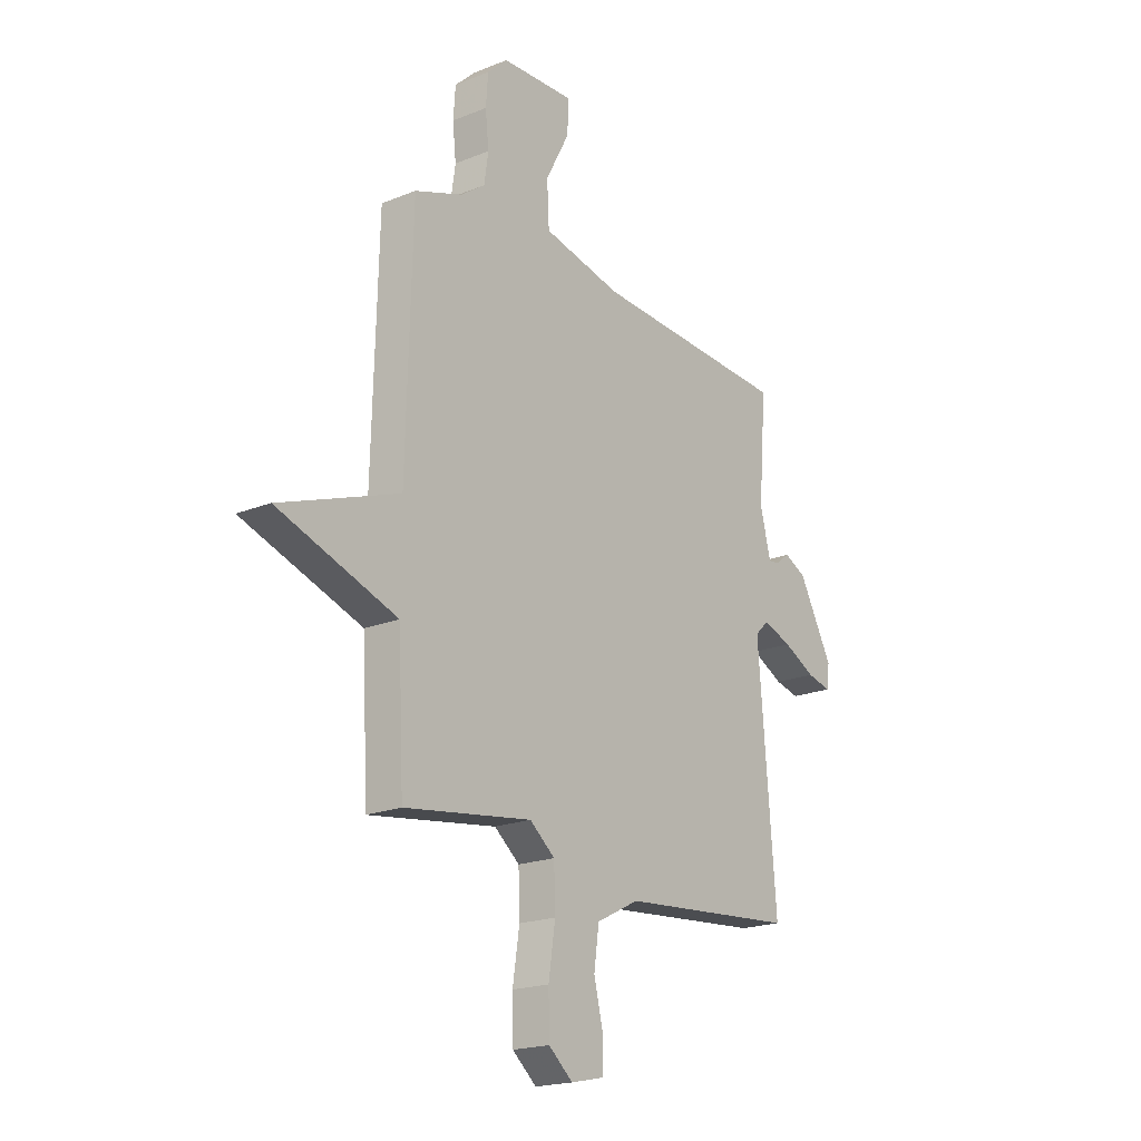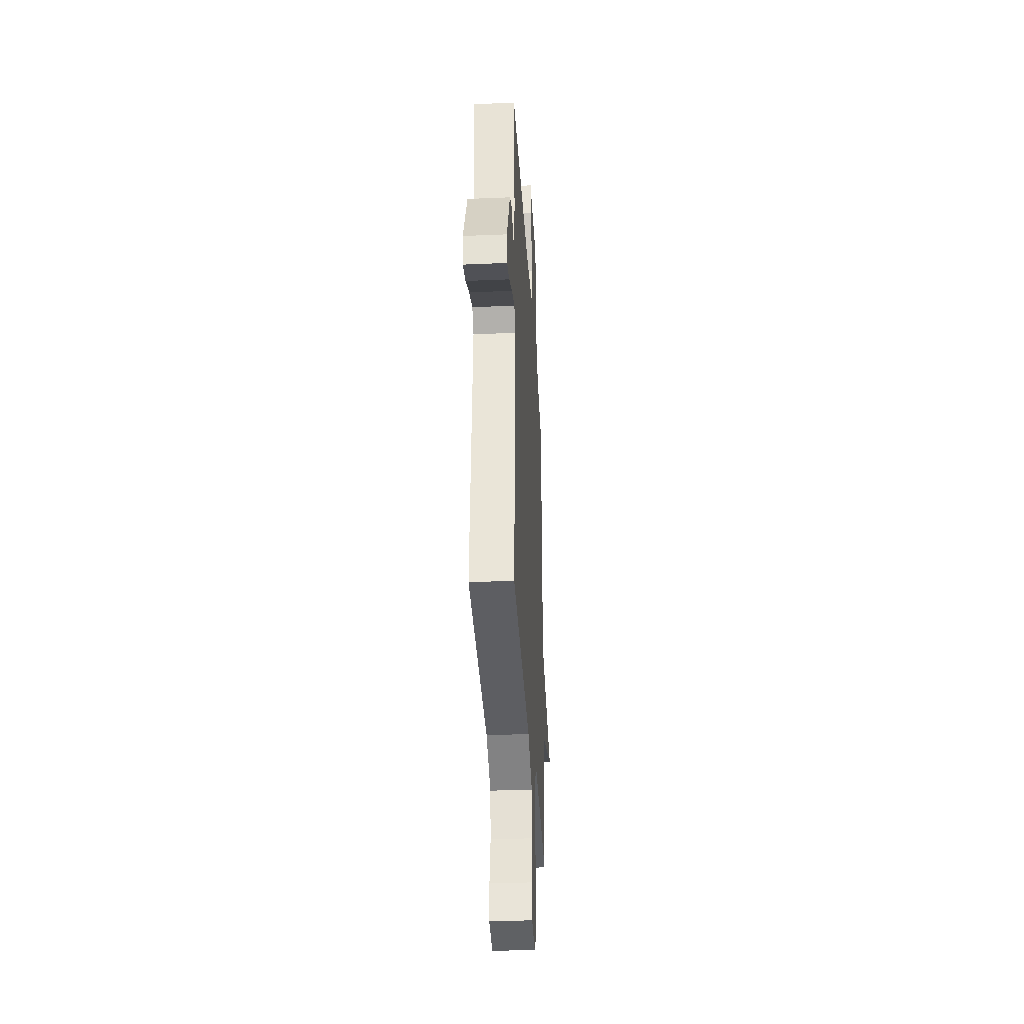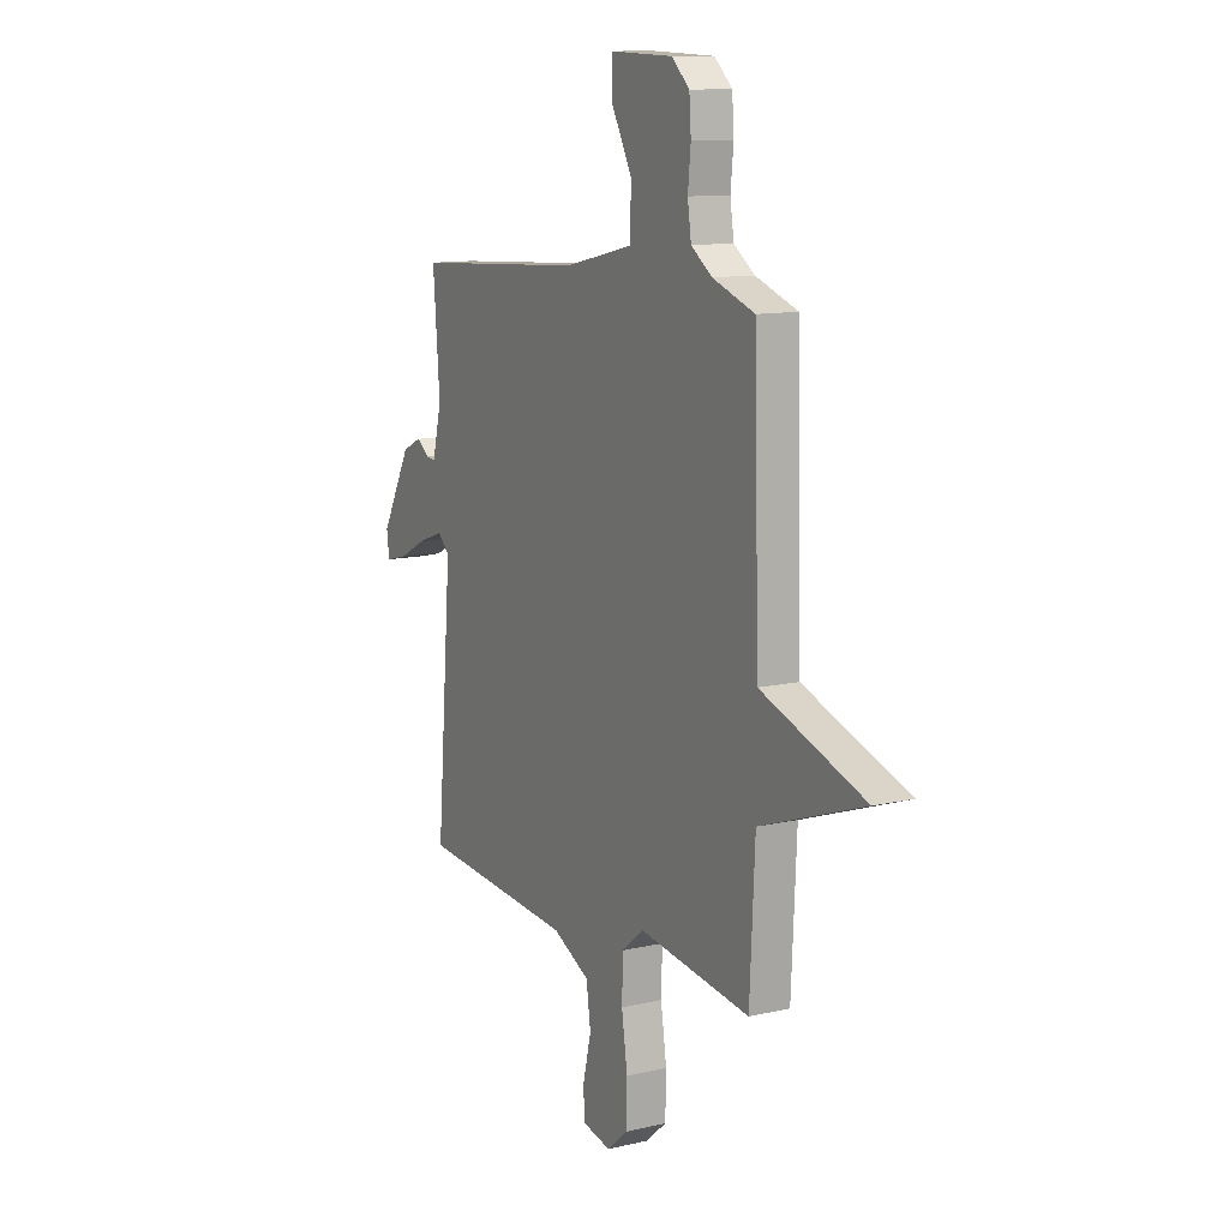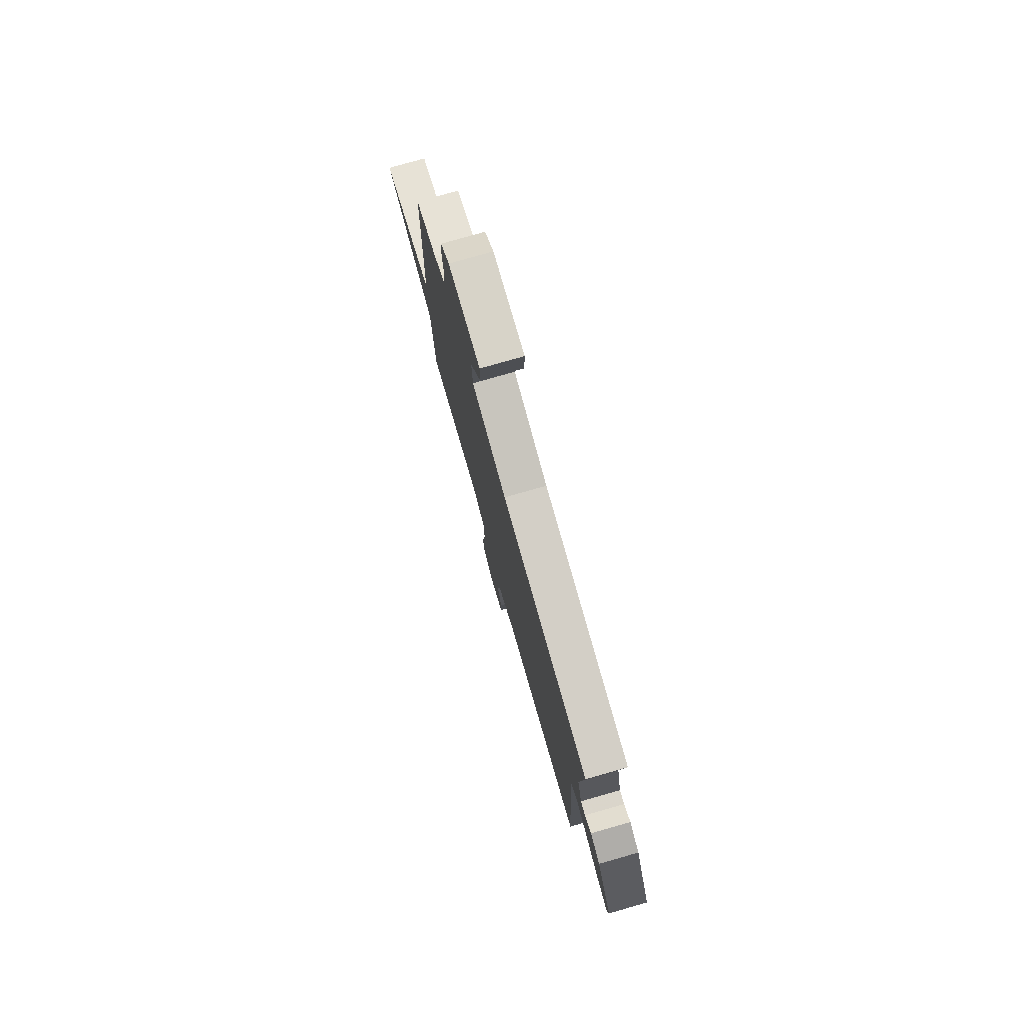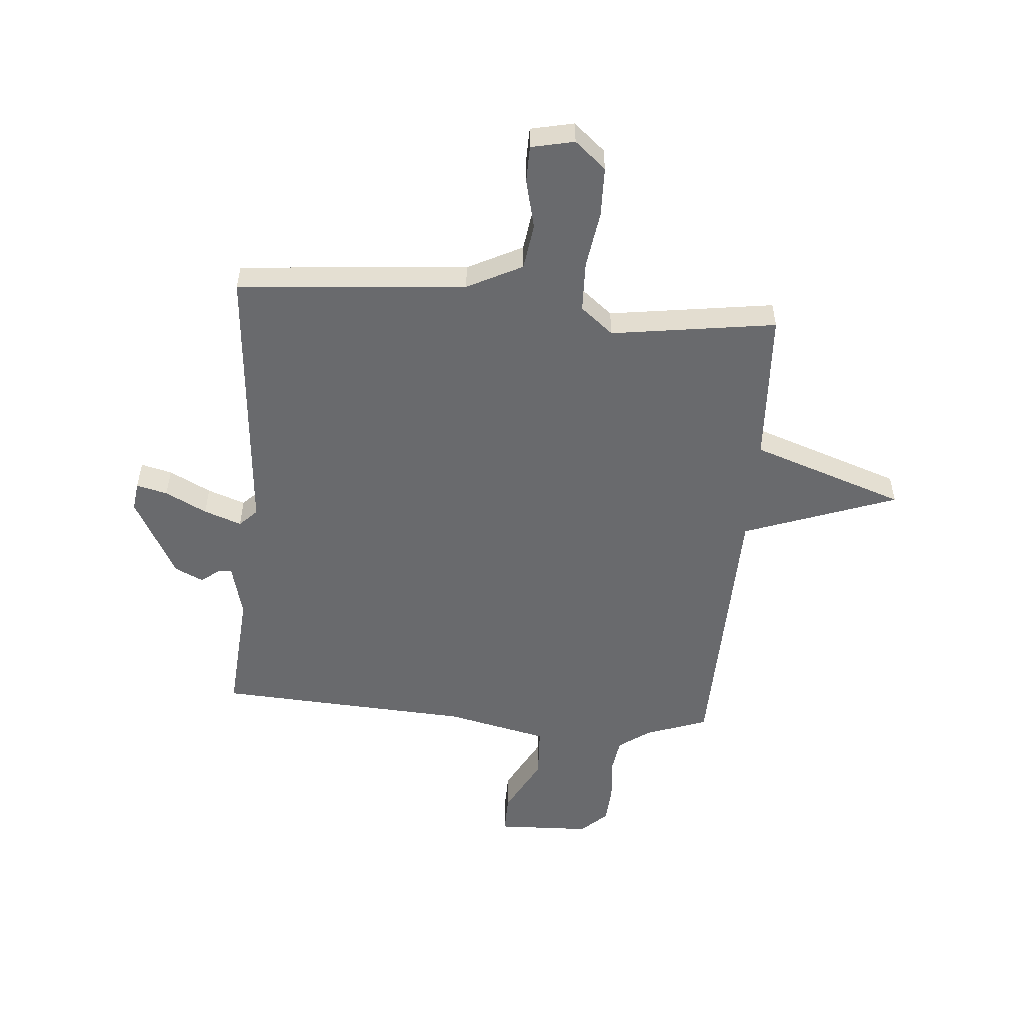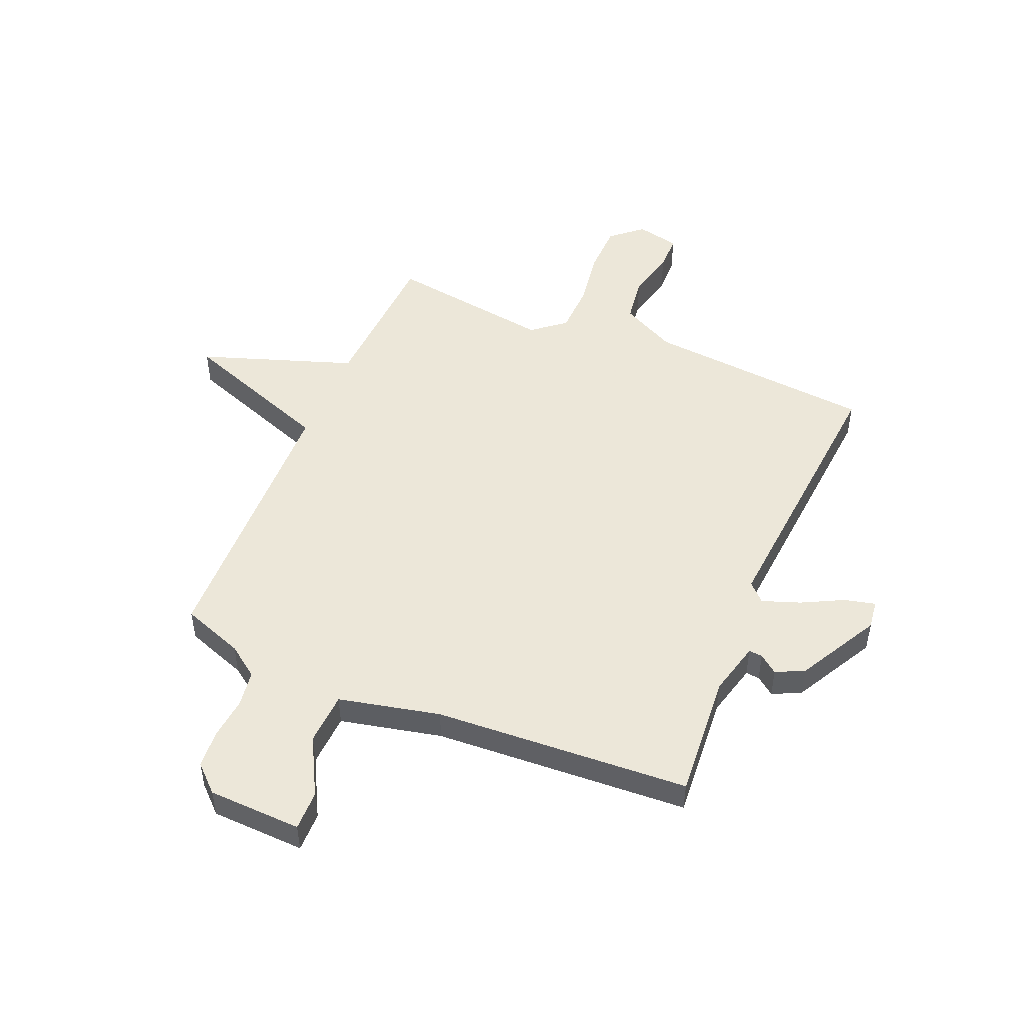
<metadata>
{"format":"obj","ext":"obj","renderer":"f3d","projection":"perspective","resolution":1024,"background":"white","views":[{"elev":-19.6,"azim":-52.9,"up":"+Z"},{"elev":-34.2,"azim":93.3,"up":"+Z"},{"elev":11.6,"azim":-119.4,"up":"+Z"},{"elev":78.2,"azim":74.1,"up":"+Z"},{"elev":-53.0,"azim":175.3,"up":"+Y"},{"elev":49.6,"azim":22.9,"up":"+Y"}]}
</metadata>
<code>
v -0.5 0.07 0.5
v -0.386 0.07 0.541
v -0.329 0.07 0.582
v -0.319 0.07 0.649
v -0.327 0.07 0.726
v -0.322 0.07 0.796
v -0.274 0.07 0.841
v -0.102 0.07 0.847
v -0.103 0.07 0.774
v -0.16 0.07 0.667
v -0.155 0.07 0.57
v 0.031 0.07 0.528
v 0.5 0.07 0.5
v 0.482 0.07 0.269
v 0.507 0.07 0.17
v 0.532 0.07 0.172
v 0.566 0.07 0.198
v 0.618 0.07 0.173
v 0.699 0.07 0.023
v 0.692 0.07 -0.03
v 0.635 0.07 -0.016
v 0.559 0.07 0.023
v 0.49 0.07 0.048
v 0.458 0.07 0.016
v 0.5 0.07 -0.5
v 0.08 0.07 -0.535
v -0.021 0.07 -0.586
v -0.033 0.07 -0.671
v -0.011 0.07 -0.762
v -0.012 0.07 -0.829
v -0.091 0.07 -0.846
v -0.148 0.07 -0.797
v -0.15 0.07 -0.705
v -0.134 0.07 -0.599
v -0.137 0.07 -0.506
v -0.197 0.07 -0.457
v -0.5 0.07 -0.5
v -0.514 0.07 -0.216
v -0.796 0.07 -0.118
v -0.514 0.07 -0.016
v -0.5 0 0.5
v -0.386 0 0.541
v -0.329 0 0.582
v -0.319 0 0.649
v -0.327 0 0.726
v -0.322 0 0.796
v -0.274 0 0.841
v -0.102 0 0.847
v -0.103 0 0.774
v -0.16 0 0.667
v -0.155 0 0.57
v 0.031 0 0.528
v 0.5 0 0.5
v 0.482 0 0.269
v 0.507 0 0.17
v 0.532 0 0.172
v 0.566 0 0.198
v 0.618 0 0.173
v 0.699 0 0.023
v 0.692 0 -0.03
v 0.635 0 -0.016
v 0.559 0 0.023
v 0.49 0 0.048
v 0.458 0 0.016
v 0.5 0 -0.5
v 0.08 0 -0.535
v -0.021 0 -0.586
v -0.033 0 -0.671
v -0.011 0 -0.762
v -0.012 0 -0.829
v -0.091 0 -0.846
v -0.148 0 -0.797
v -0.15 0 -0.705
v -0.134 0 -0.599
v -0.137 0 -0.506
v -0.197 0 -0.457
v -0.5 0 -0.5
v -0.514 0 -0.216
v -0.796 0 -0.118
v -0.514 0 -0.016
f 38 39 40
f 40 1 2
f 38 40 2
f 37 38 2
f 36 37 2
f 35 36 2 3
f 32 33 34
f 31 32 34
f 30 31 34
f 29 30 34
f 28 29 34
f 27 28 34 35
f 35 3 4
f 27 35 4
f 26 27 4
f 24 25 26 4
f 20 21 22
f 19 20 22
f 18 19 22
f 17 18 22
f 16 17 22
f 15 16 22 23
f 14 15 23 24
f 12 13 14 24
f 8 9 10
f 7 8 10
f 6 7 10
f 5 6 10
f 4 5 10
f 4 10 11
f 24 4 11
f 11 12 24
f 80 79 78
f 42 41 80
f 42 80 78
f 42 78 77
f 42 77 76
f 43 42 76 75
f 74 73 72
f 74 72 71
f 74 71 70
f 74 70 69
f 74 69 68
f 75 74 68 67
f 44 43 75
f 44 75 67
f 44 67 66
f 44 66 65 64
f 62 61 60
f 62 60 59
f 62 59 58
f 62 58 57
f 62 57 56
f 63 62 56 55
f 64 63 55 54
f 64 54 53 52
f 50 49 48
f 50 48 47
f 50 47 46
f 50 46 45
f 50 45 44
f 51 50 44
f 51 44 64
f 64 52 51
f 1 41 42 2
f 2 42 43 3
f 3 43 44 4
f 4 44 45 5
f 5 45 46 6
f 6 46 47 7
f 7 47 48 8
f 8 48 49 9
f 9 49 50 10
f 10 50 51 11
f 11 51 52 12
f 12 52 53 13
f 13 53 54 14
f 14 54 55 15
f 15 55 56 16
f 16 56 57 17
f 17 57 58 18
f 18 58 59 19
f 19 59 60 20
f 20 60 61 21
f 21 61 62 22
f 22 62 63 23
f 23 63 64 24
f 24 64 65 25
f 25 65 66 26
f 26 66 67 27
f 27 67 68 28
f 28 68 69 29
f 29 69 70 30
f 30 70 71 31
f 31 71 72 32
f 32 72 73 33
f 33 73 74 34
f 34 74 75 35
f 35 75 76 36
f 36 76 77 37
f 37 77 78 38
f 38 78 79 39
f 39 79 80 40
f 40 80 41 1

</code>
